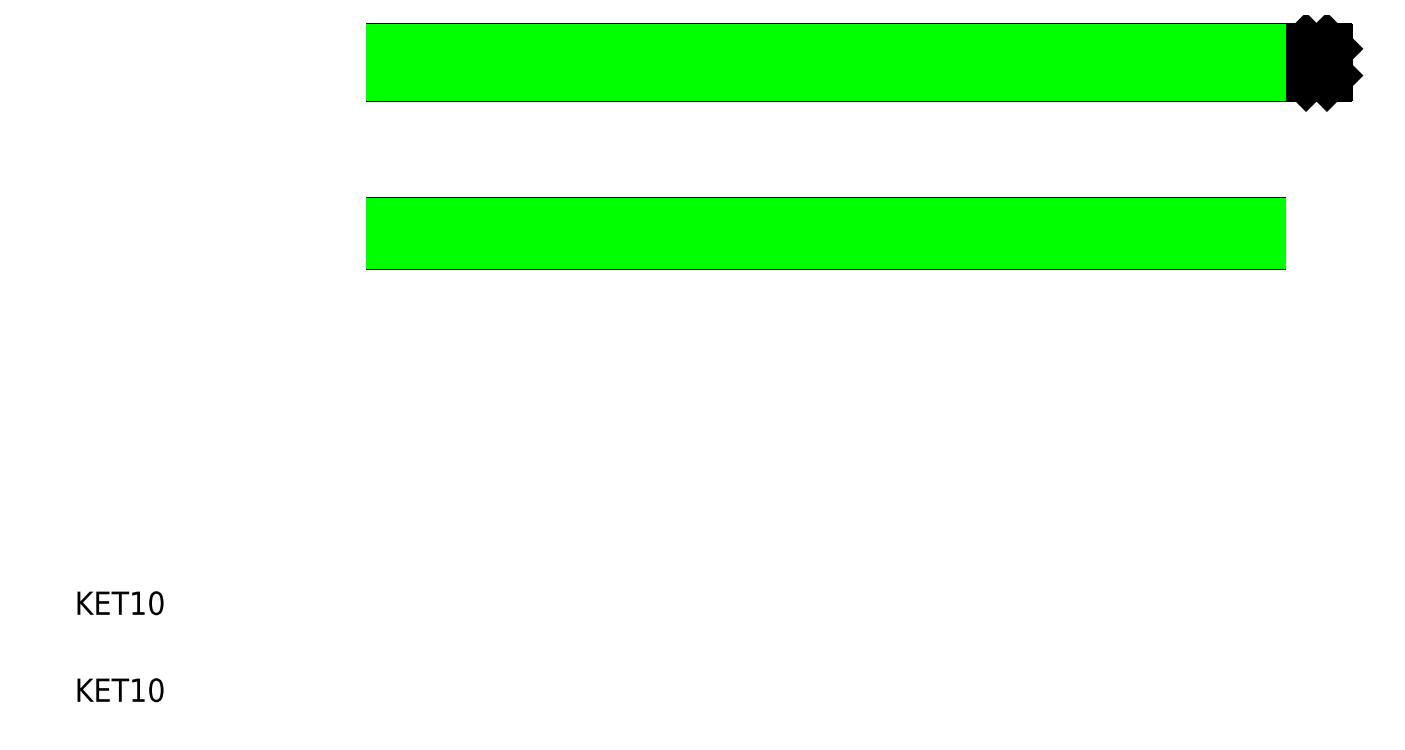
<metadata>
{"format":"dxf","ext":"dxf","renderer":"ezdxf+matplotlib","layout":"modelspace","background":"white","min_lineweight":24,"dpi":150}
</metadata>
<code>
0
SECTION
2
ENTITIES
0
LINE
8
0
10
129.2
20
245.6
30
0
11
429.2
21
245.6
31
0
0
LINE
8
0
10
129.2
20
235.6
30
0
11
429.2
21
235.6
31
0
0
LINE
8
0
10
129.2
20
185.6
30
0
11
429.2
21
185.6
31
0
0
LINE
8
0
10
129.2
20
177.6
30
0
11
429.2
21
177.6
31
0
0
TEXT
8
0
10
20
20
20
30
0
40
8
1
KET10
0
TEXT
8
0
10
20
20
50
30
0
40
8
1
KET10
0
LINE
8
0
10
129.2
20
185.6
30
0
11
129.2
21
177.6
31
0
0
LINE
8
0
10
129.2
20
245.6
30
0
11
129.2
21
235.6
31
0
0
LINE
8
0
10
429.2
20
185.6
30
0
11
429.2
21
177.6
31
0
0
LINE
8
0
10
429.2
20
245.6
30
0
11
429.2
21
235.6
31
0
0
LINE
8
0
10
444.2
20
245.2
30
0
11
444.2
21
236
31
0
0
LINE
8
0
10
452.2
20
245.2
30
0
11
452.2
21
236
31
0
0
LINE
8
0
10
444.6
20
235.6
30
0
11
451.8
21
235.6
31
0
0
LINE
8
0
10
444.6
20
235.6
30
0
11
444.2
21
236
31
0
0
LINE
8
0
10
452.2
20
236
30
0
11
451.8
21
235.6
31
0
0
LINE
8
0
10
444.6
20
245.6
30
0
11
451.8
21
245.6
31
0
0
LINE
8
0
10
444.2
20
245.2
30
0
11
444.6
21
245.6
31
0
0
LINE
8
0
10
451.8
20
245.6
30
0
11
452.2
21
245.2
31
0
0
LINE
8
0
10
129.2
20
245.2
30
0
11
429.2
21
245.2
31
0
0
LINE
8
0
10
129.2
20
236
30
0
11
429.2
21
236
31
0
0
LINE
8
0
10
129.2
20
185.2
30
0
11
429.2
21
185.2
31
0
0
LINE
8
0
10
129.2
20
178
30
0
11
429.2
21
178
31
0
0
ENDSEC
0
EOF

</code>
